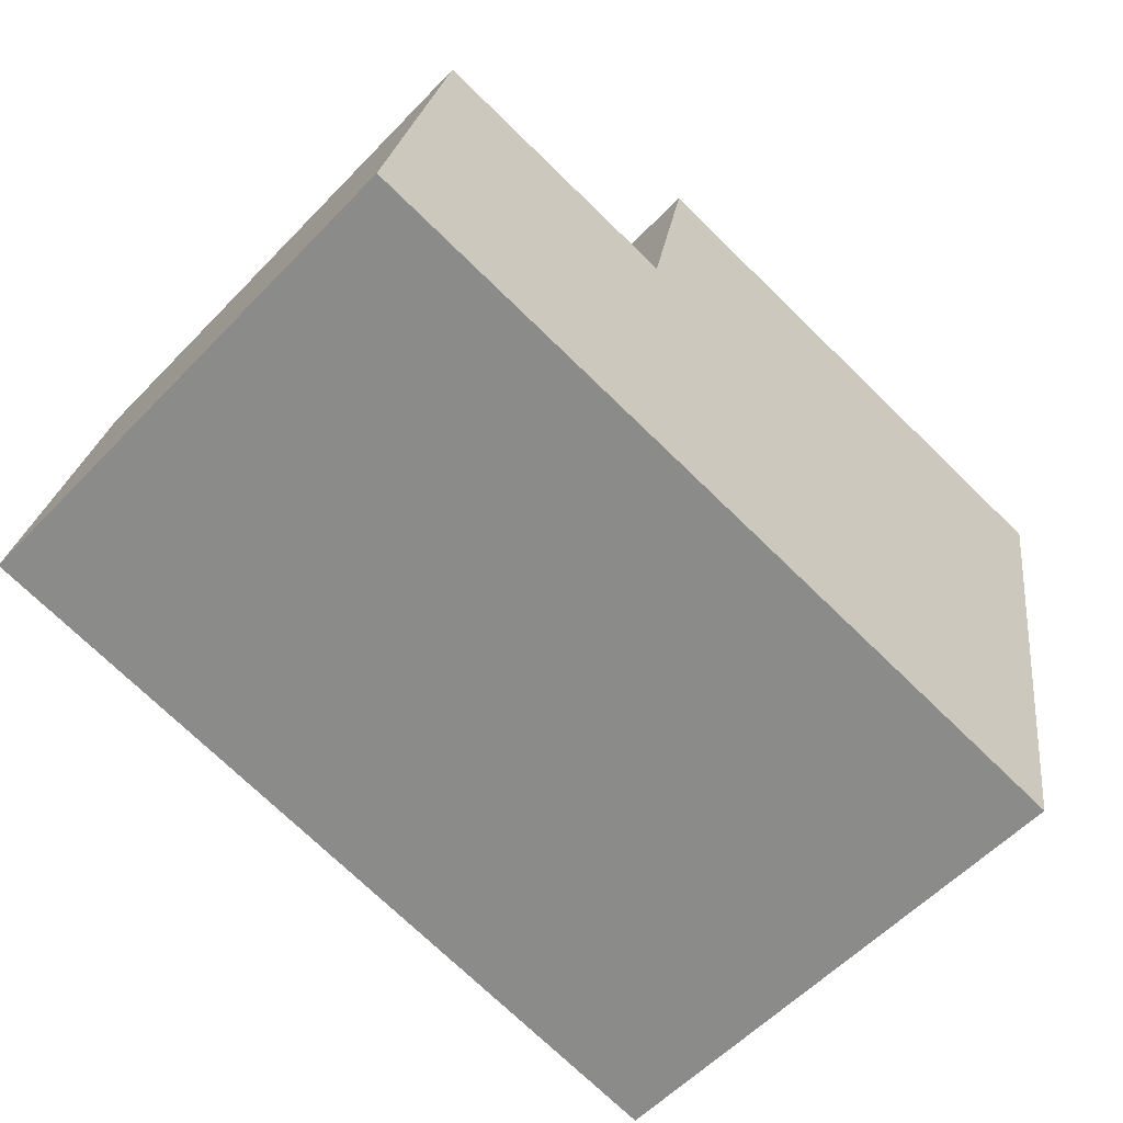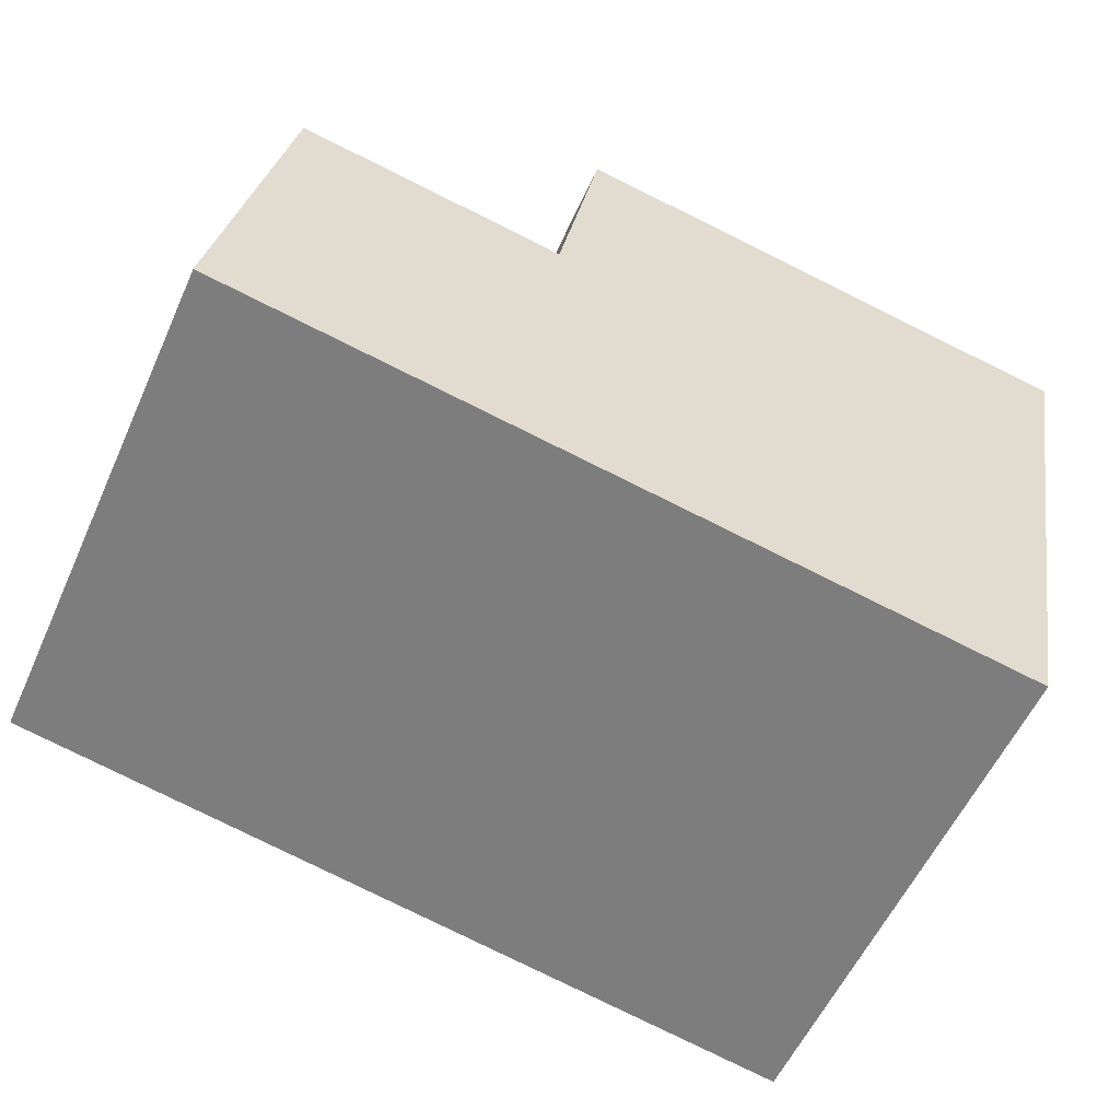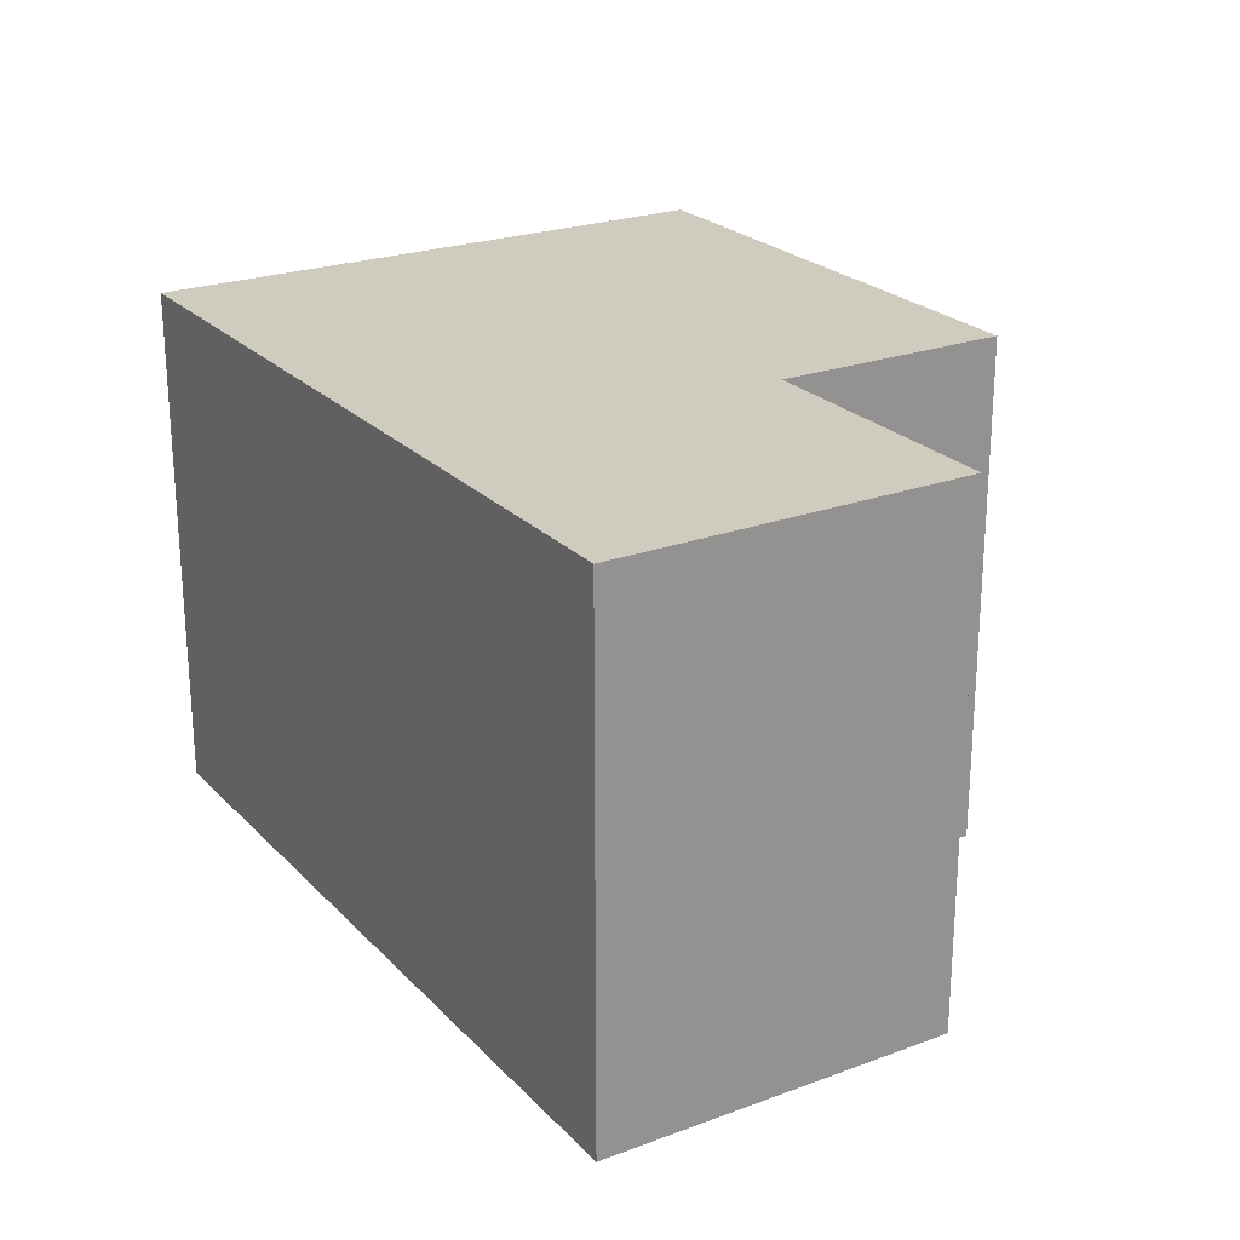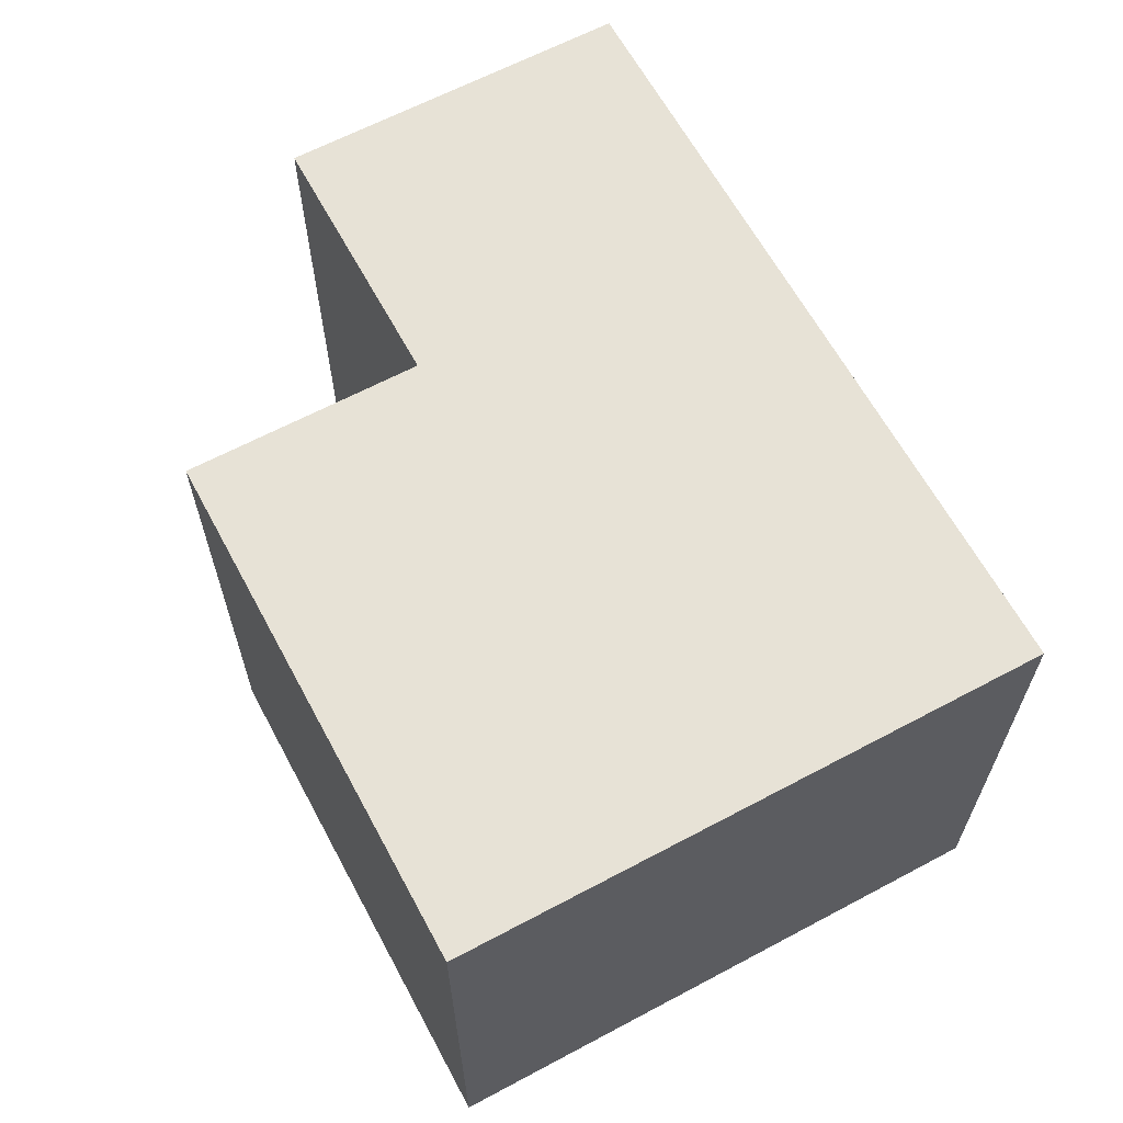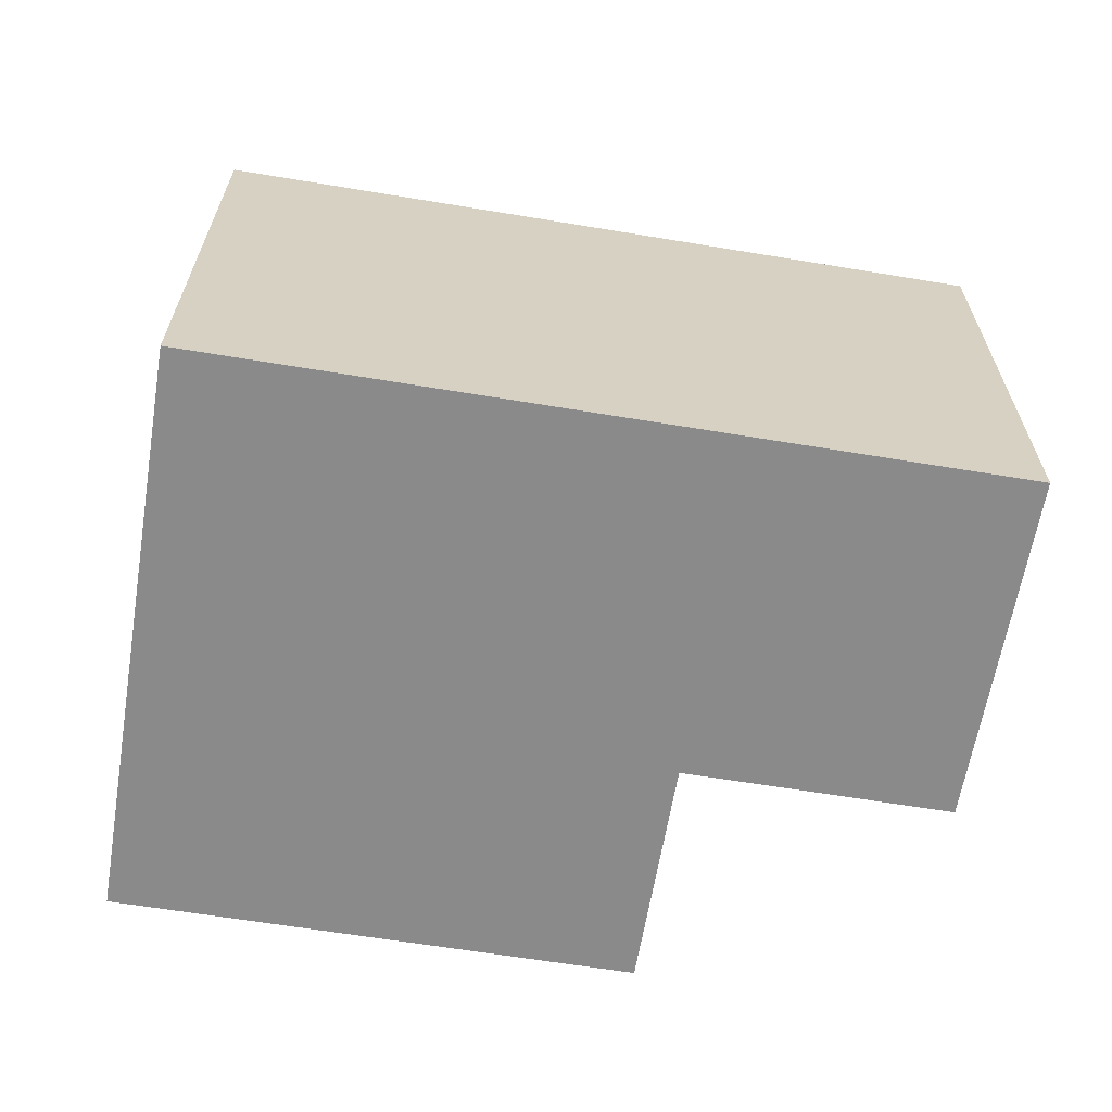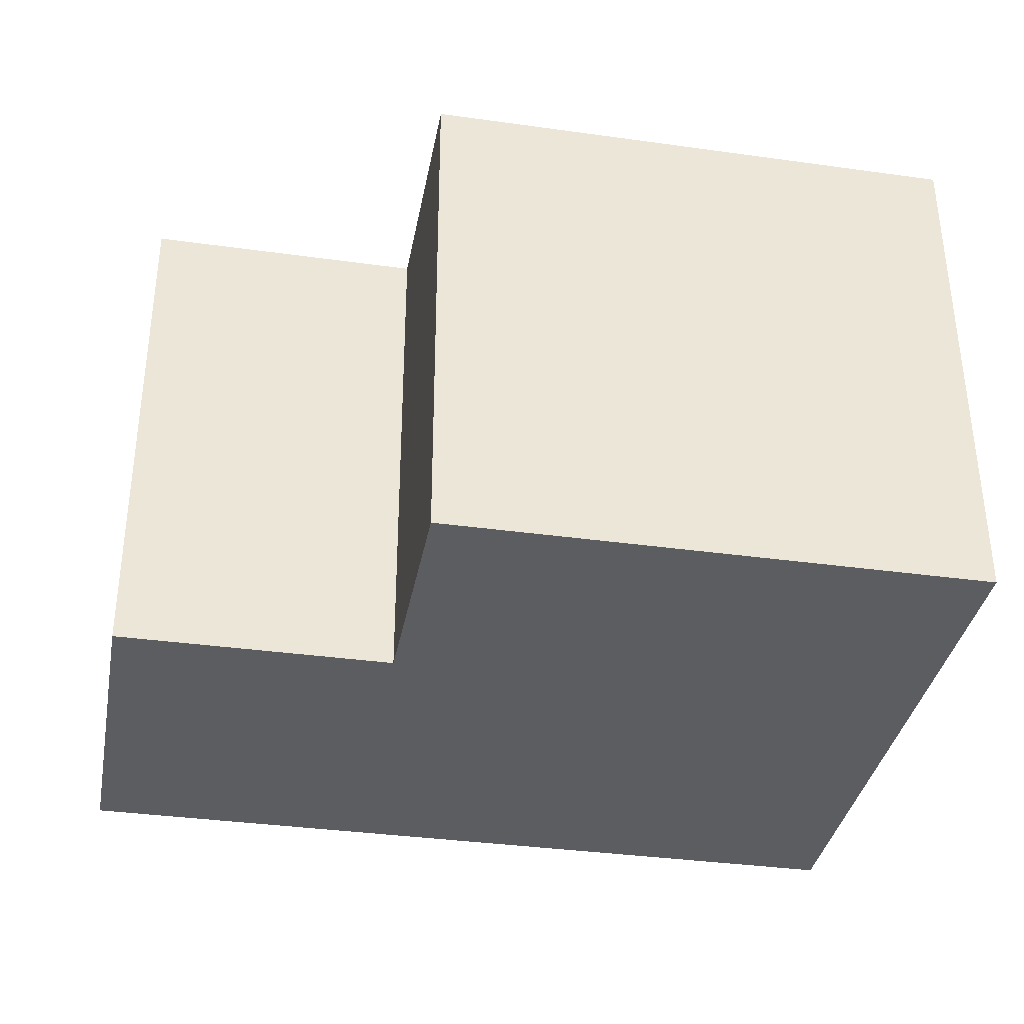
<metadata>
{"format":"obj","ext":"obj","renderer":"f3d","projection":"perspective","resolution":1024,"background":"white","views":[{"elev":-57.8,"azim":-43.2,"up":"+Z"},{"elev":-56.4,"azim":-24.1,"up":"+Z"},{"elev":23.7,"azim":-111.3,"up":"+Y"},{"elev":63.6,"azim":72.2,"up":"+Y"},{"elev":-63.4,"azim":-179.0,"up":"+Y"},{"elev":54.1,"azim":-0.1,"up":"+Z"}]}
</metadata>
<code>
v  0.289 2.308 1.563
v  3.521 2.308 -0.652
v  0 2.308 1.413e-16
v  1.483 2.308 1.342
v  1.678 2.308 2.394
v  4.005 2.308 1.963
v  0 0 0
v  0.289 -9.571e-17 1.563
v  1.483 -8.217e-17 1.342
v  1.678 -1.466e-16 2.394
v  4.005 -1.202e-16 1.963
v  3.521 3.992e-17 -0.652
g defaultobject
f 1 2 3
f 2 1 4
f 2 4 5
f 2 5 6
f 7 1 3
f 1 7 8
f 9 5 4
f 5 9 10
f 8 4 1
f 4 8 9
f 10 6 5
f 6 10 11
f 11 2 6
f 2 11 12
f 12 3 2
f 3 12 7
f 10 12 11
f 12 10 9
f 12 9 7
f 7 9 8

</code>
